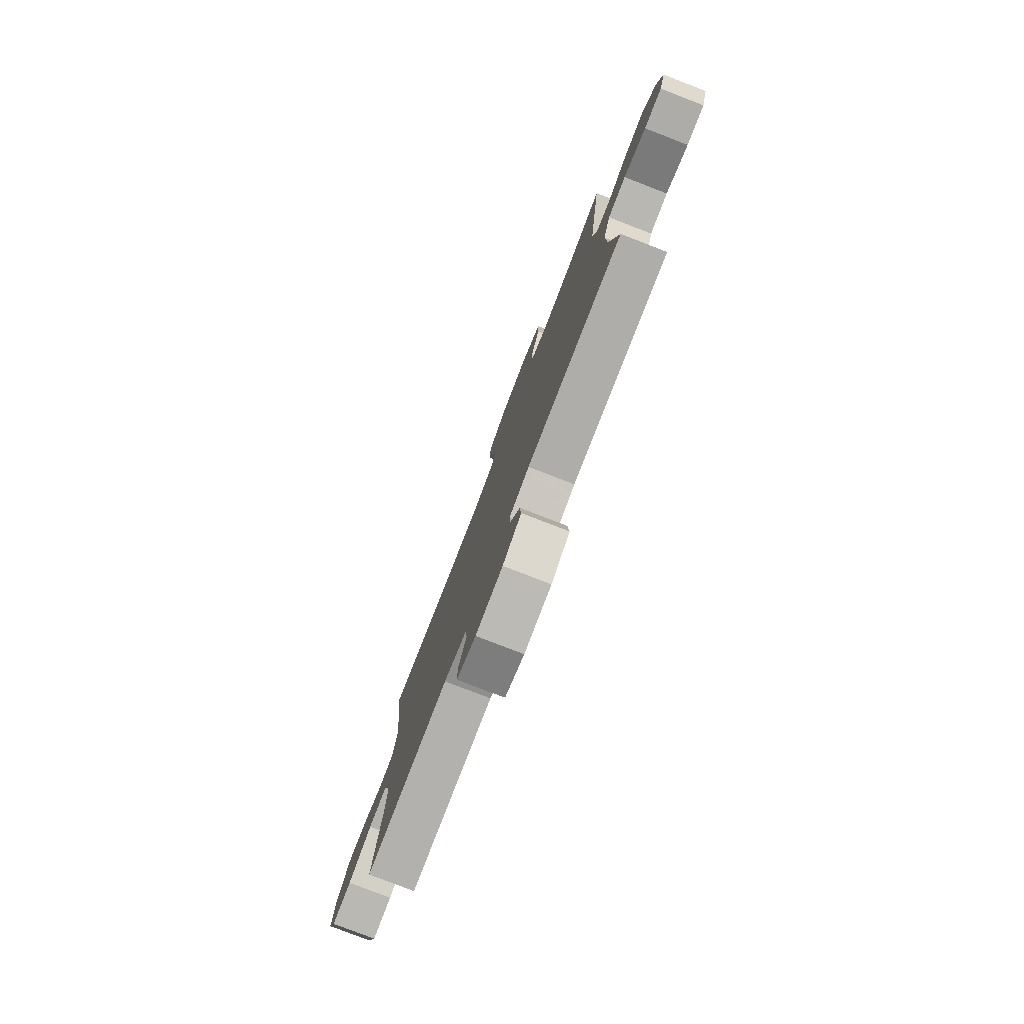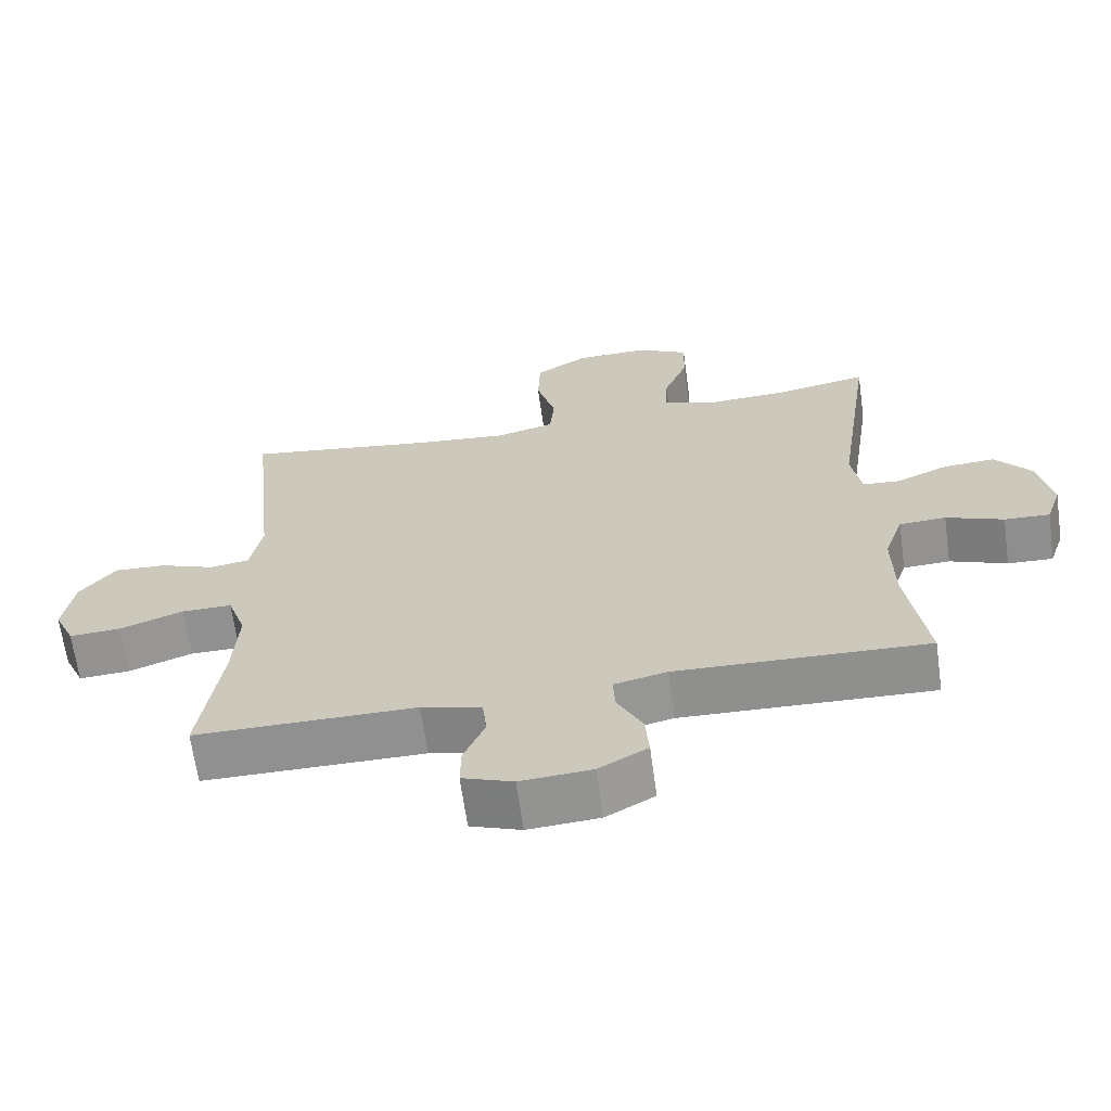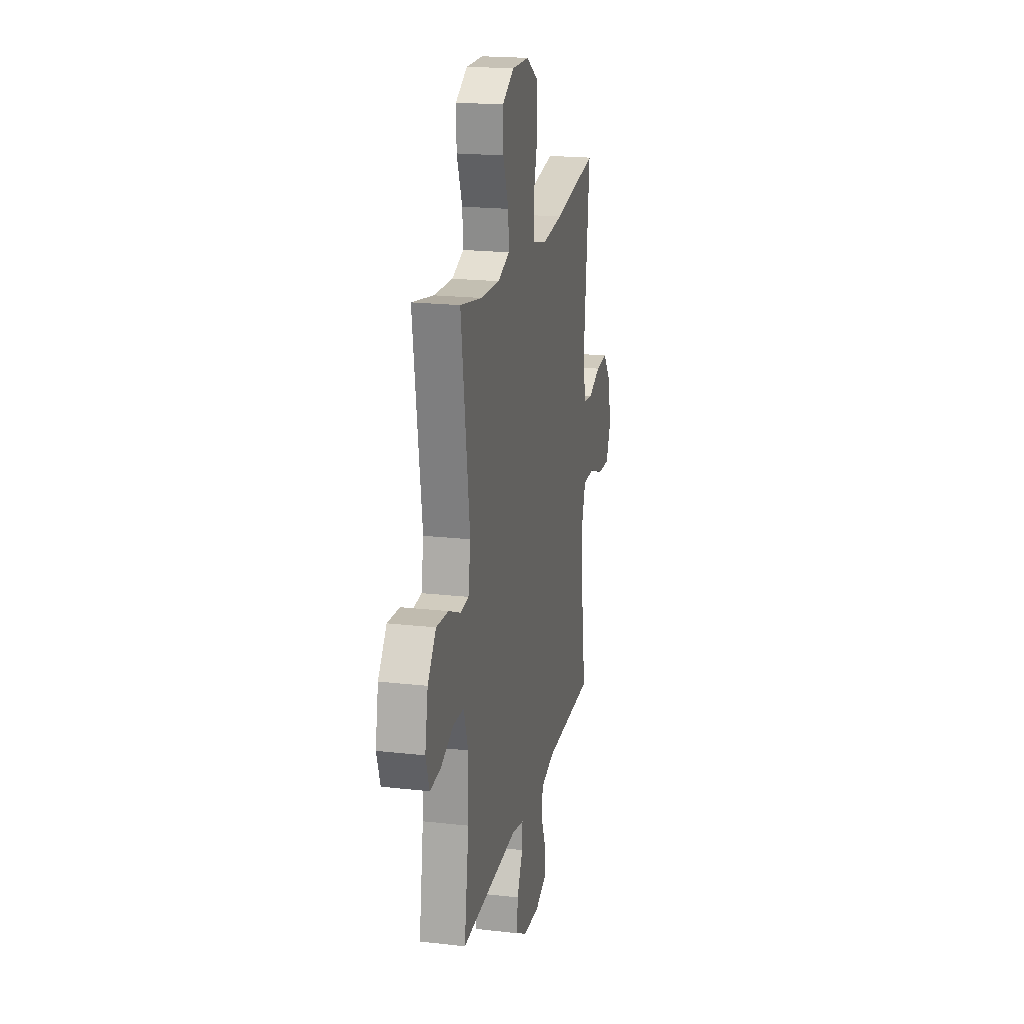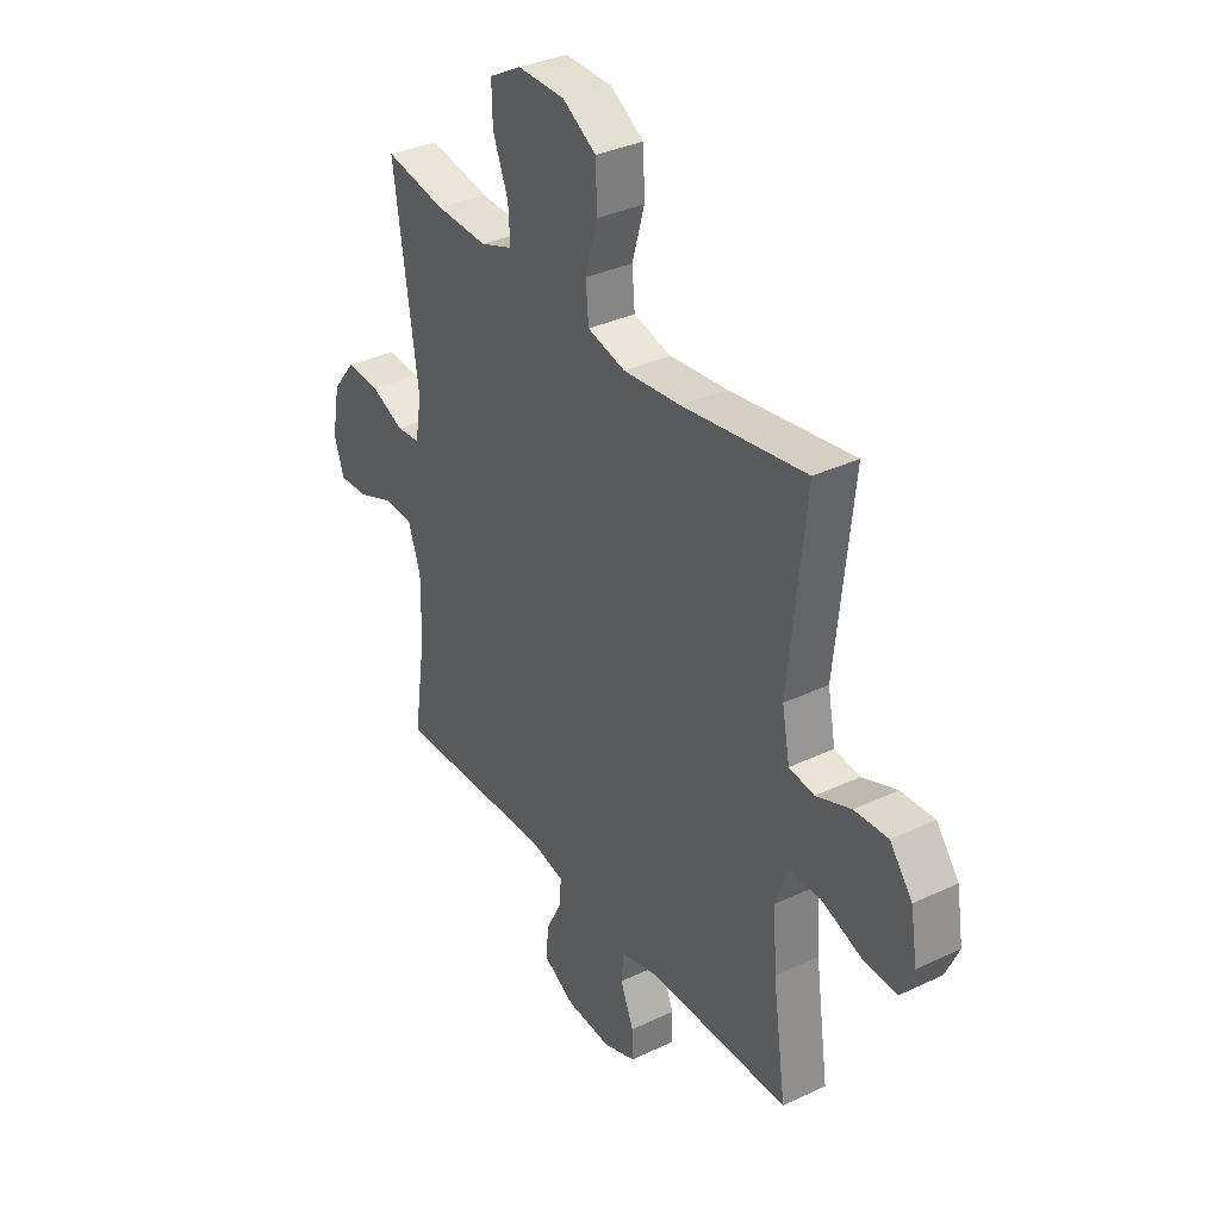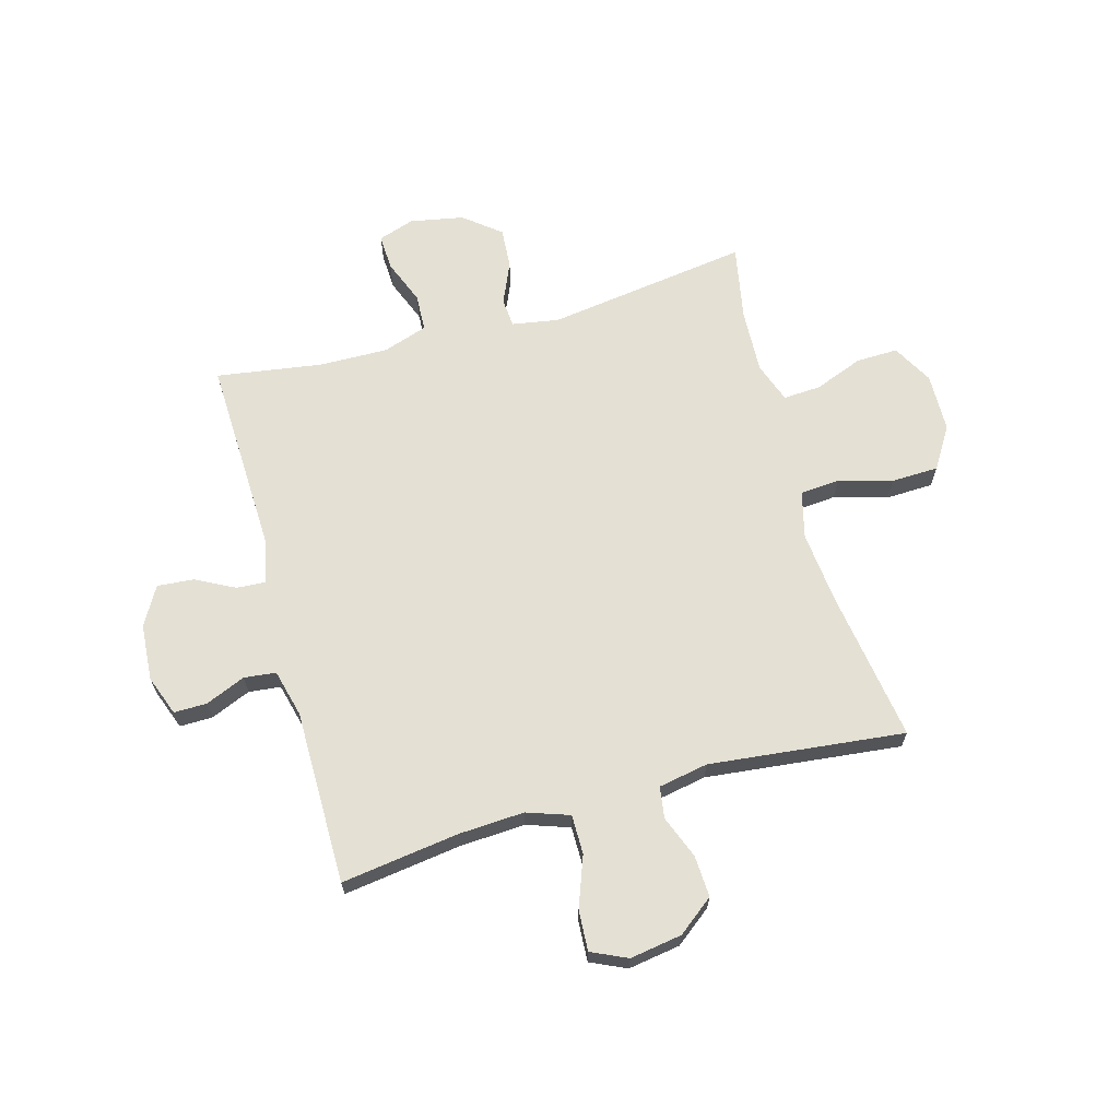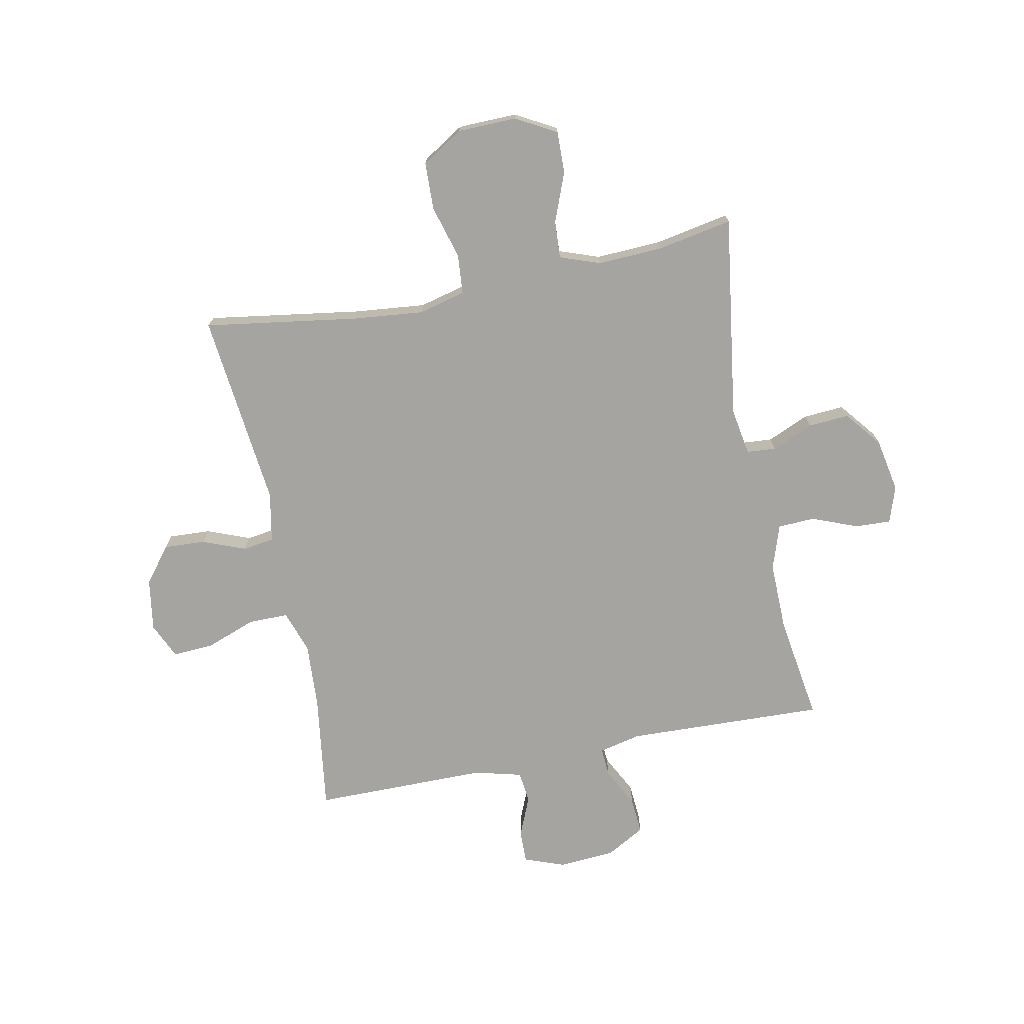
<metadata>
{"format":"obj","ext":"obj","renderer":"f3d","projection":"perspective","resolution":1024,"background":"white","views":[{"elev":-79.5,"azim":68.9,"up":"+Z"},{"elev":-65.8,"azim":7.9,"up":"+Z"},{"elev":19.9,"azim":101.9,"up":"+Z"},{"elev":34.6,"azim":-122.5,"up":"+Z"},{"elev":66.0,"azim":-105.4,"up":"+Y"},{"elev":-73.3,"azim":11.4,"up":"+Y"}]}
</metadata>
<code>
v -0.5 0.07 0.5
v -0.226 0.07 0.458
v -0.099 0.07 0.445
v -0.015 0.07 0.466
v -0.009 0.07 0.537
v -0.036 0.07 0.632
v -0.033 0.07 0.717
v 0.041 0.07 0.763
v 0.146 0.07 0.765
v 0.218 0.07 0.725
v 0.216 0.07 0.65
v 0.182 0.07 0.563
v 0.178 0.07 0.496
v 0.25 0.07 0.47
v 0.366 0.07 0.475
v 0.5 0.07 0.5
v 0.447 0.07 0.137
v 0.461 0.07 0.053
v 0.513 0.07 0.049
v 0.587 0.07 0.081
v 0.66 0.07 0.086
v 0.712 0.07 0.021
v 0.73 0.07 -0.075
v 0.708 0.07 -0.14
v 0.644 0.07 -0.137
v 0.563 0.07 -0.105
v 0.497 0.07 -0.108
v 0.47 0.07 -0.188
v 0.472 0.07 -0.311
v 0.5 0.07 -0.5
v 0.145 0.07 -0.487
v 0.07 0.07 -0.504
v 0.073 0.07 -0.556
v 0.109 0.07 -0.626
v 0.114 0.07 -0.691
v 0.045 0.07 -0.73
v -0.056 0.07 -0.737
v -0.128 0.07 -0.71
v -0.127 0.07 -0.651
v -0.097 0.07 -0.58
v -0.103 0.07 -0.523
v -0.188 0.07 -0.501
v -0.5 0.07 -0.5
v -0.47 0.07 -0.29
v -0.463 0.07 -0.172
v -0.489 0.07 -0.096
v -0.56 0.07 -0.096
v -0.65 0.07 -0.129
v -0.723 0.07 -0.133
v -0.752 0.07 -0.069
v -0.737 0.07 0.024
v -0.687 0.07 0.088
v -0.613 0.07 0.084
v -0.536 0.07 0.054
v -0.48 0.07 0.062
v -0.463 0.07 0.151
v -0.5 0 0.5
v -0.226 0 0.458
v -0.099 0 0.445
v -0.015 0 0.466
v -0.009 0 0.537
v -0.036 0 0.632
v -0.033 0 0.717
v 0.041 0 0.763
v 0.146 0 0.765
v 0.218 0 0.725
v 0.216 0 0.65
v 0.182 0 0.563
v 0.178 0 0.496
v 0.25 0 0.47
v 0.366 0 0.475
v 0.5 0 0.5
v 0.447 0 0.137
v 0.461 0 0.053
v 0.513 0 0.049
v 0.587 0 0.081
v 0.66 0 0.086
v 0.712 0 0.021
v 0.73 0 -0.075
v 0.708 0 -0.14
v 0.644 0 -0.137
v 0.563 0 -0.105
v 0.497 0 -0.108
v 0.47 0 -0.188
v 0.472 0 -0.311
v 0.5 0 -0.5
v 0.145 0 -0.487
v 0.07 0 -0.504
v 0.073 0 -0.556
v 0.109 0 -0.626
v 0.114 0 -0.691
v 0.045 0 -0.73
v -0.056 0 -0.737
v -0.128 0 -0.71
v -0.127 0 -0.651
v -0.097 0 -0.58
v -0.103 0 -0.523
v -0.188 0 -0.501
v -0.5 0 -0.5
v -0.47 0 -0.29
v -0.463 0 -0.172
v -0.489 0 -0.096
v -0.56 0 -0.096
v -0.65 0 -0.129
v -0.723 0 -0.133
v -0.752 0 -0.069
v -0.737 0 0.024
v -0.687 0 0.088
v -0.613 0 0.084
v -0.536 0 0.054
v -0.48 0 0.062
v -0.463 0 0.151
f 51 52 53 54
f 51 54 55
f 50 51 55
f 47 48 49 50
f 46 47 50 55
f 45 46 55 56
f 42 43 44
f 41 42 44 45
f 37 38 39 40
f 37 40 41
f 36 37 41
f 33 34 35 36
f 32 33 36 41
f 31 32 41 45
f 29 30 31 45
f 23 24 25 26
f 23 26 27
f 22 23 27
f 19 20 21 22
f 18 19 22 27
f 15 16 17
f 14 15 17 18
f 13 14 18 27
f 9 10 11 12
f 9 12 13
f 8 9 13
f 5 6 7 8
f 4 5 8 13
f 3 4 13 27
f 56 1 2
f 28 29 45 56
f 27 28 56
f 2 3 27 56
f 110 109 108 107
f 111 110 107
f 111 107 106
f 106 105 104 103
f 111 106 103 102
f 112 111 102 101
f 100 99 98
f 101 100 98 97
f 96 95 94 93
f 97 96 93
f 97 93 92
f 92 91 90 89
f 97 92 89 88
f 101 97 88 87
f 101 87 86 85
f 82 81 80 79
f 83 82 79
f 83 79 78
f 78 77 76 75
f 83 78 75 74
f 73 72 71
f 74 73 71 70
f 83 74 70 69
f 68 67 66 65
f 69 68 65
f 69 65 64
f 64 63 62 61
f 69 64 61 60
f 83 69 60 59
f 58 57 112
f 112 101 85 84
f 112 84 83
f 112 83 59 58
f 1 57 58 2
f 2 58 59 3
f 3 59 60 4
f 4 60 61 5
f 5 61 62 6
f 6 62 63 7
f 7 63 64 8
f 8 64 65 9
f 9 65 66 10
f 10 66 67 11
f 11 67 68 12
f 12 68 69 13
f 13 69 70 14
f 14 70 71 15
f 15 71 72 16
f 16 72 73 17
f 17 73 74 18
f 18 74 75 19
f 19 75 76 20
f 20 76 77 21
f 21 77 78 22
f 22 78 79 23
f 23 79 80 24
f 24 80 81 25
f 25 81 82 26
f 26 82 83 27
f 27 83 84 28
f 28 84 85 29
f 29 85 86 30
f 30 86 87 31
f 31 87 88 32
f 32 88 89 33
f 33 89 90 34
f 34 90 91 35
f 35 91 92 36
f 36 92 93 37
f 37 93 94 38
f 38 94 95 39
f 39 95 96 40
f 40 96 97 41
f 41 97 98 42
f 42 98 99 43
f 43 99 100 44
f 44 100 101 45
f 45 101 102 46
f 46 102 103 47
f 47 103 104 48
f 48 104 105 49
f 49 105 106 50
f 50 106 107 51
f 51 107 108 52
f 52 108 109 53
f 53 109 110 54
f 54 110 111 55
f 55 111 112 56
f 56 112 57 1

</code>
